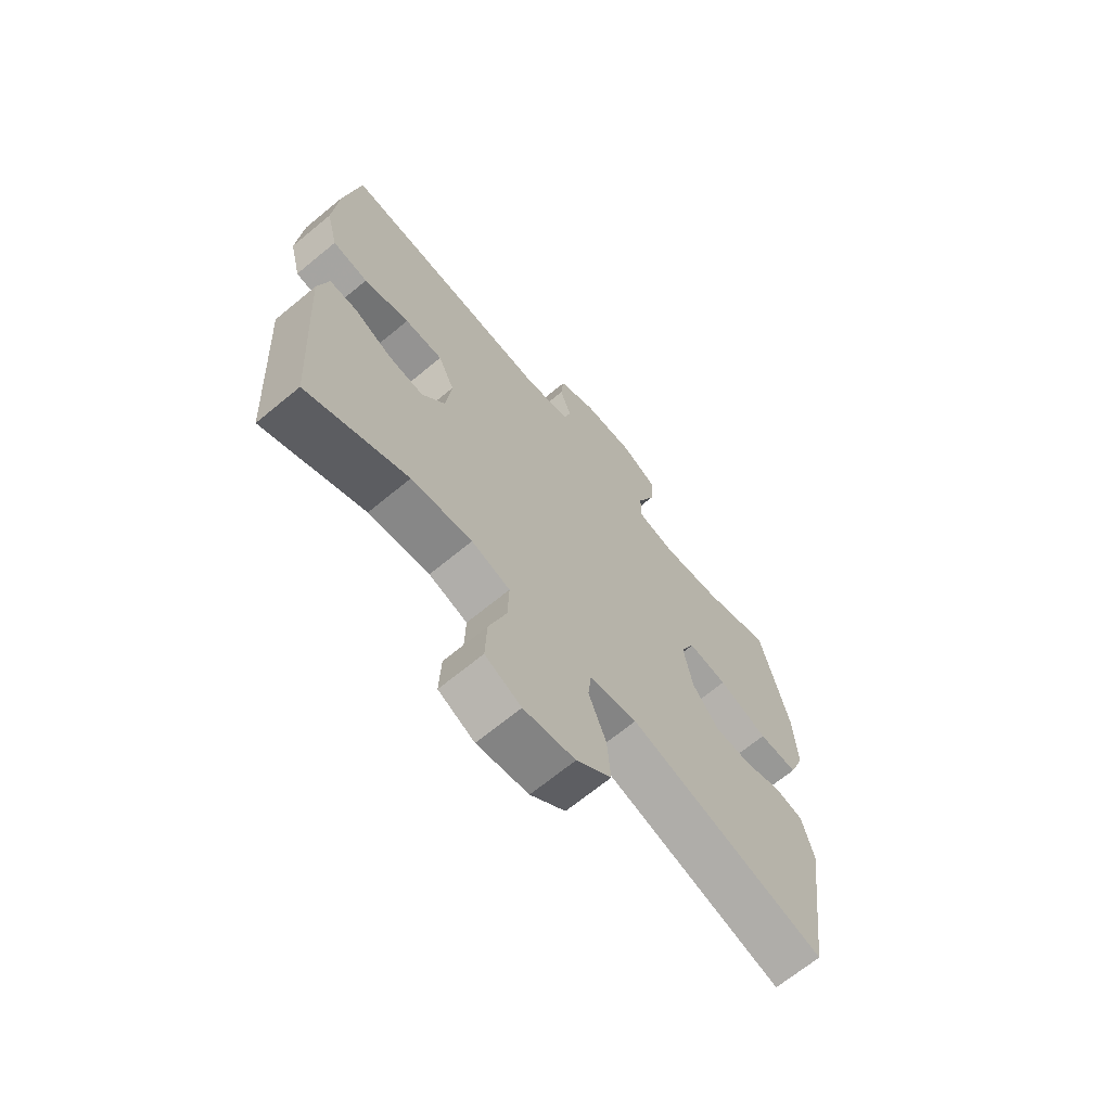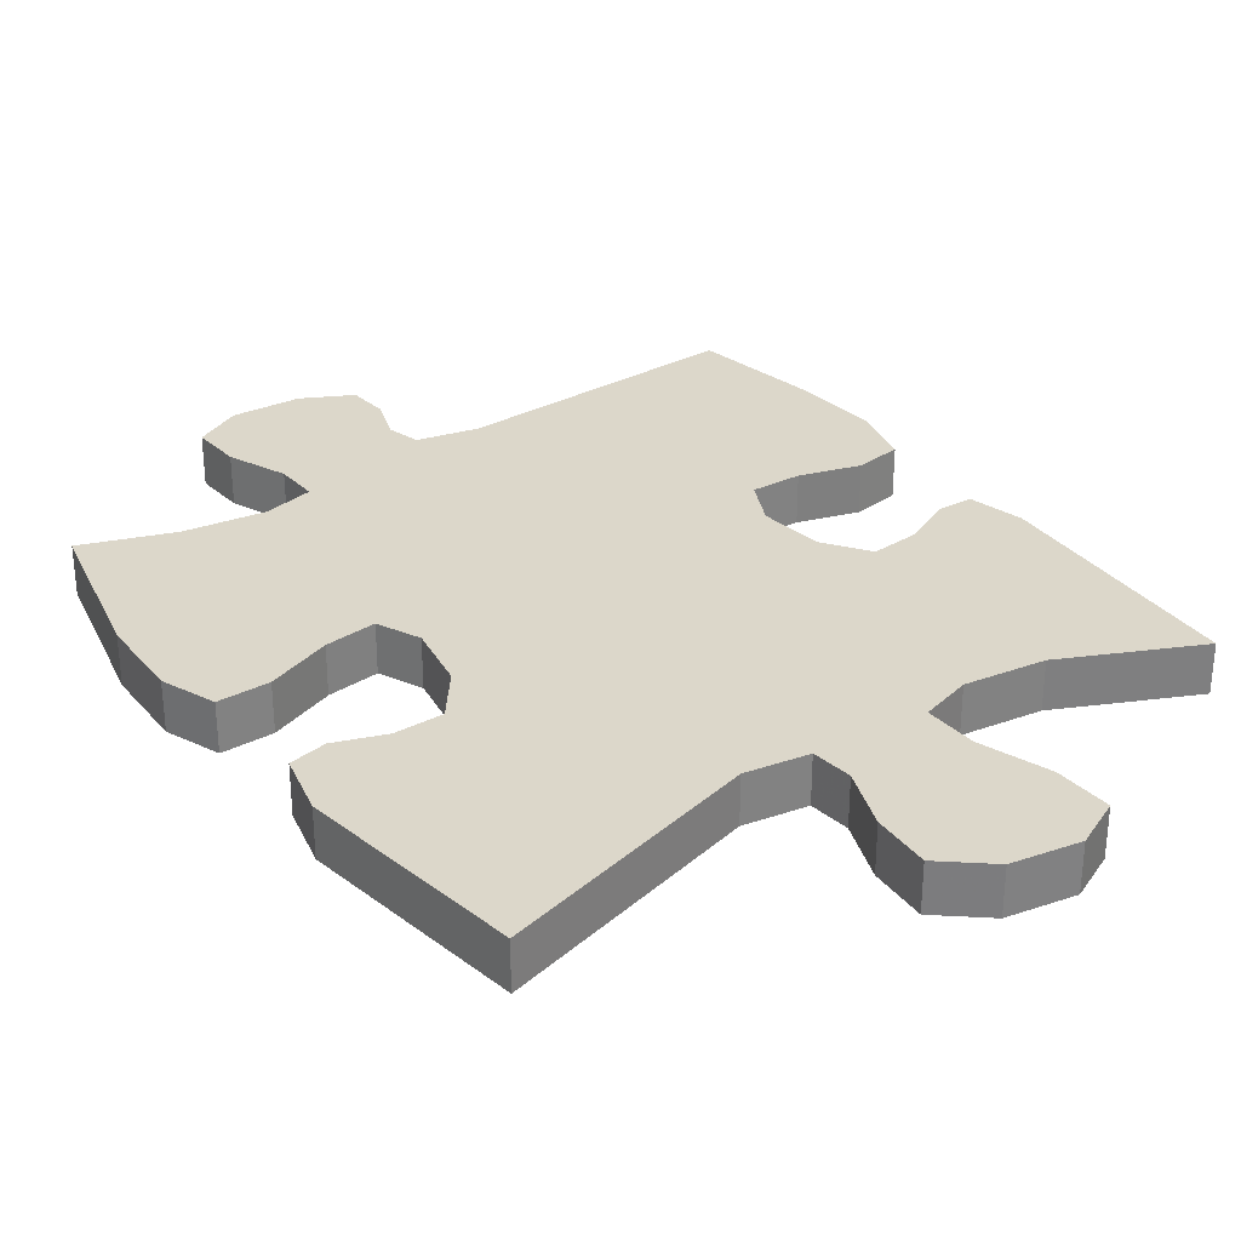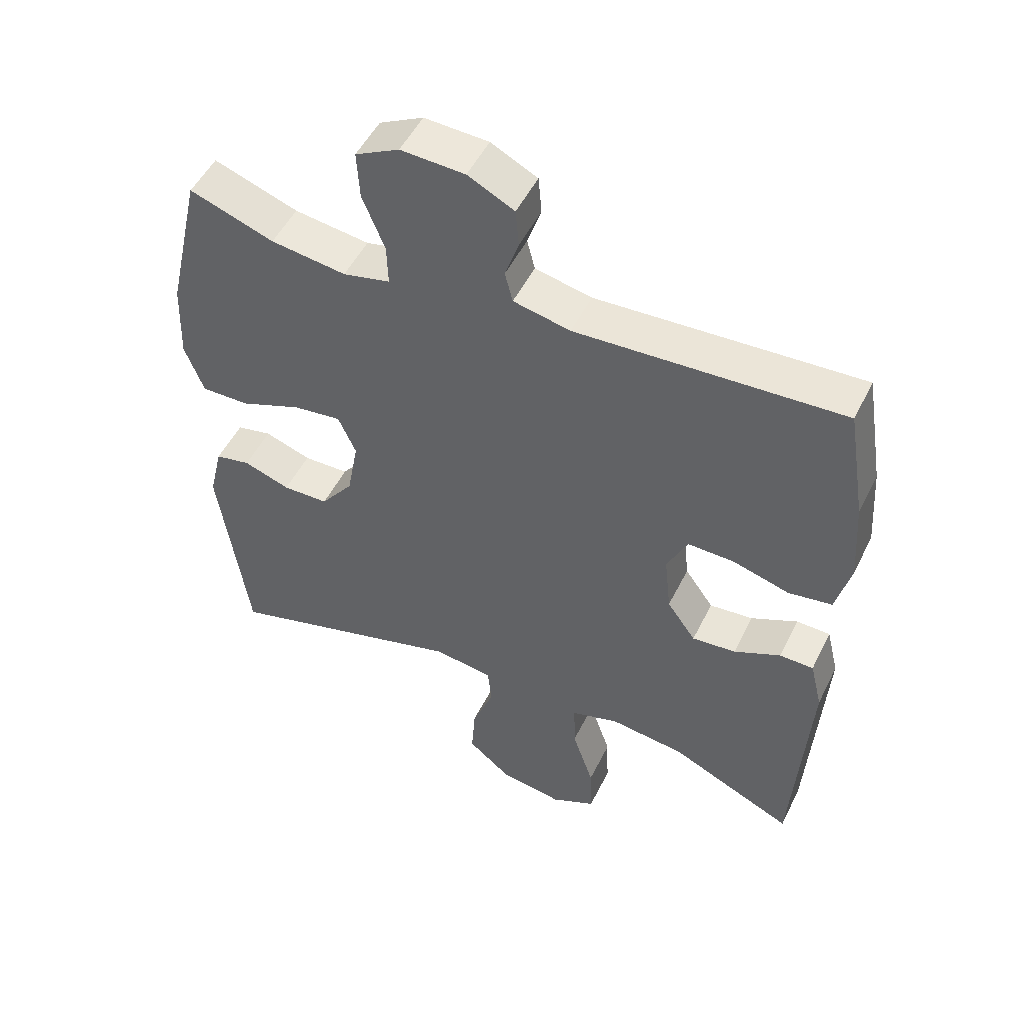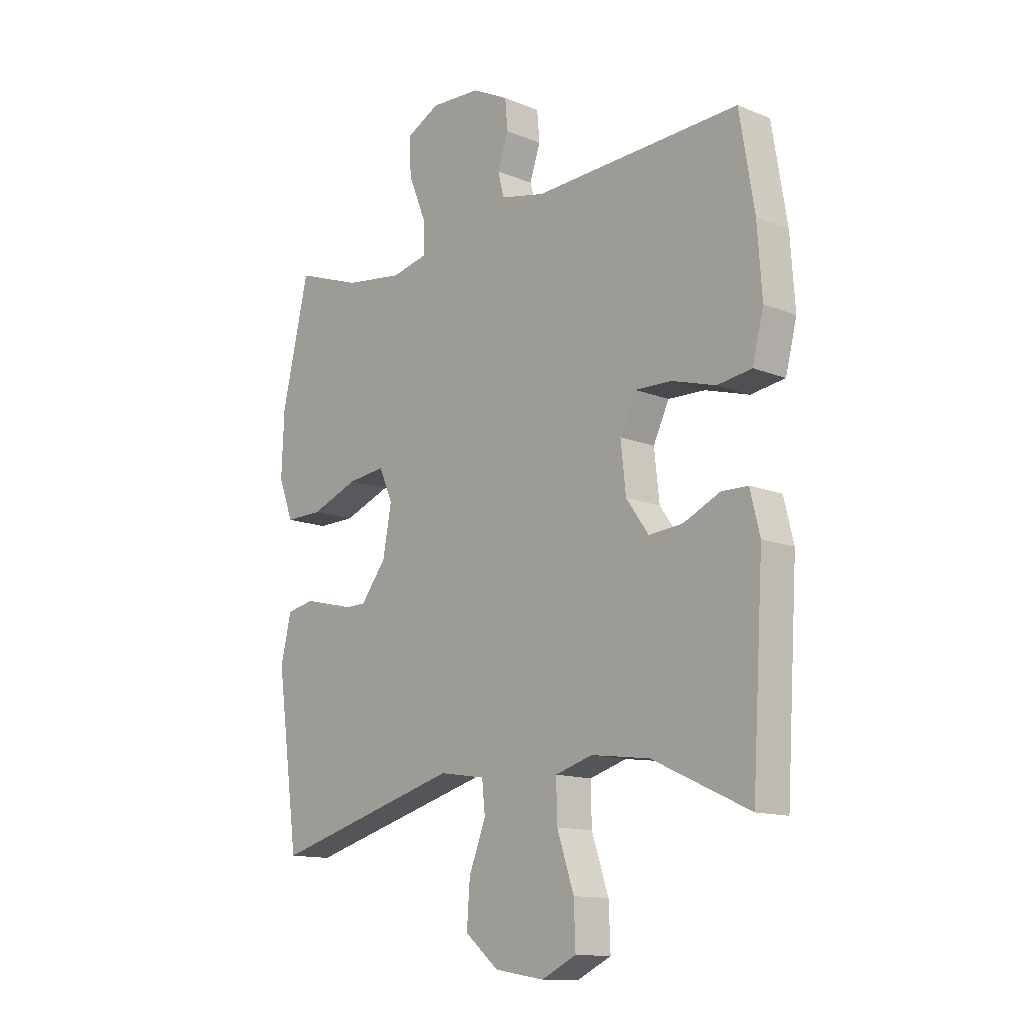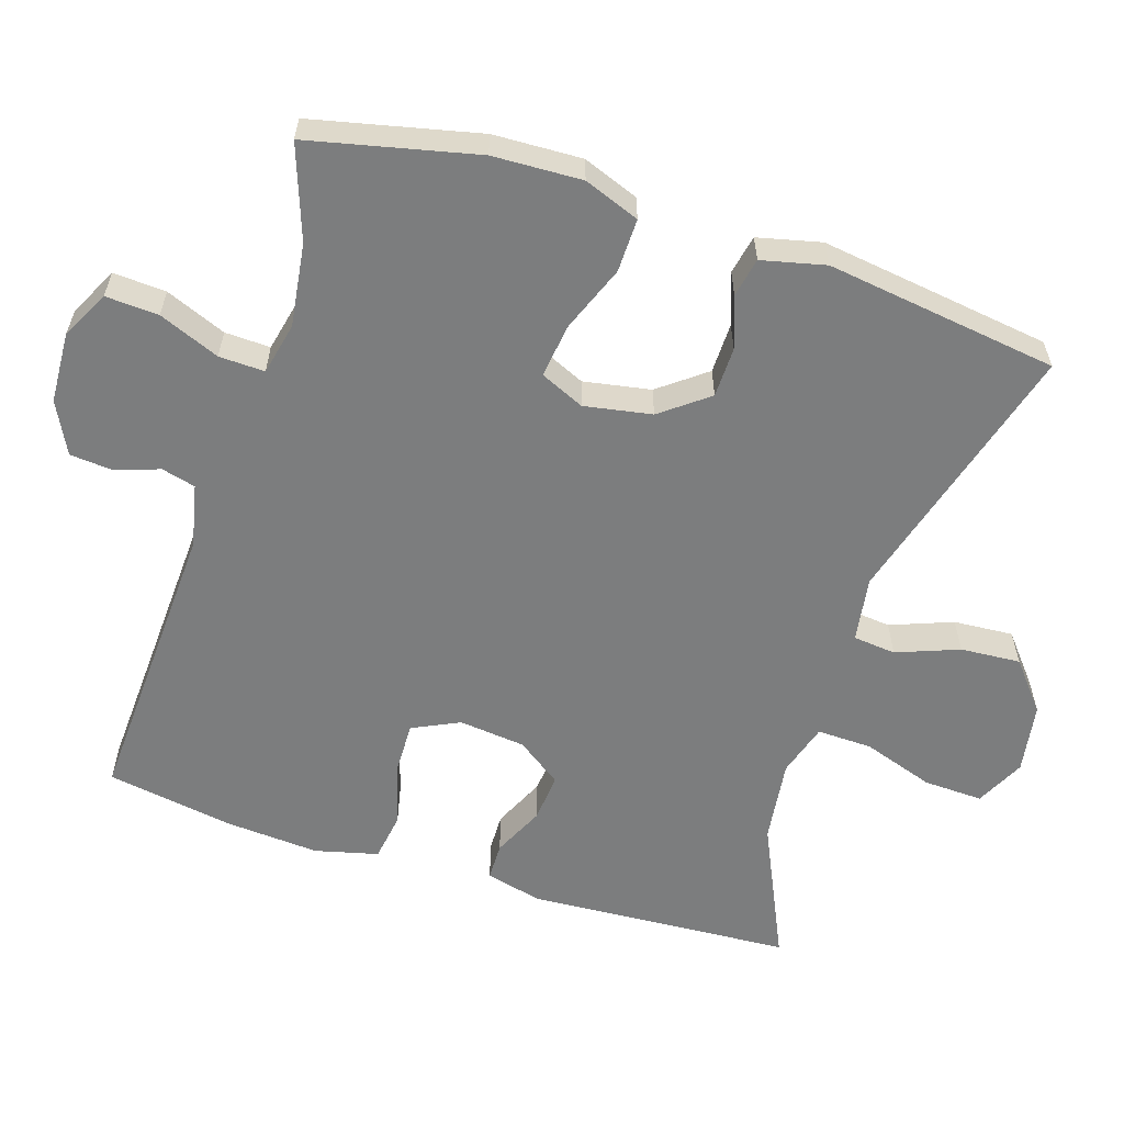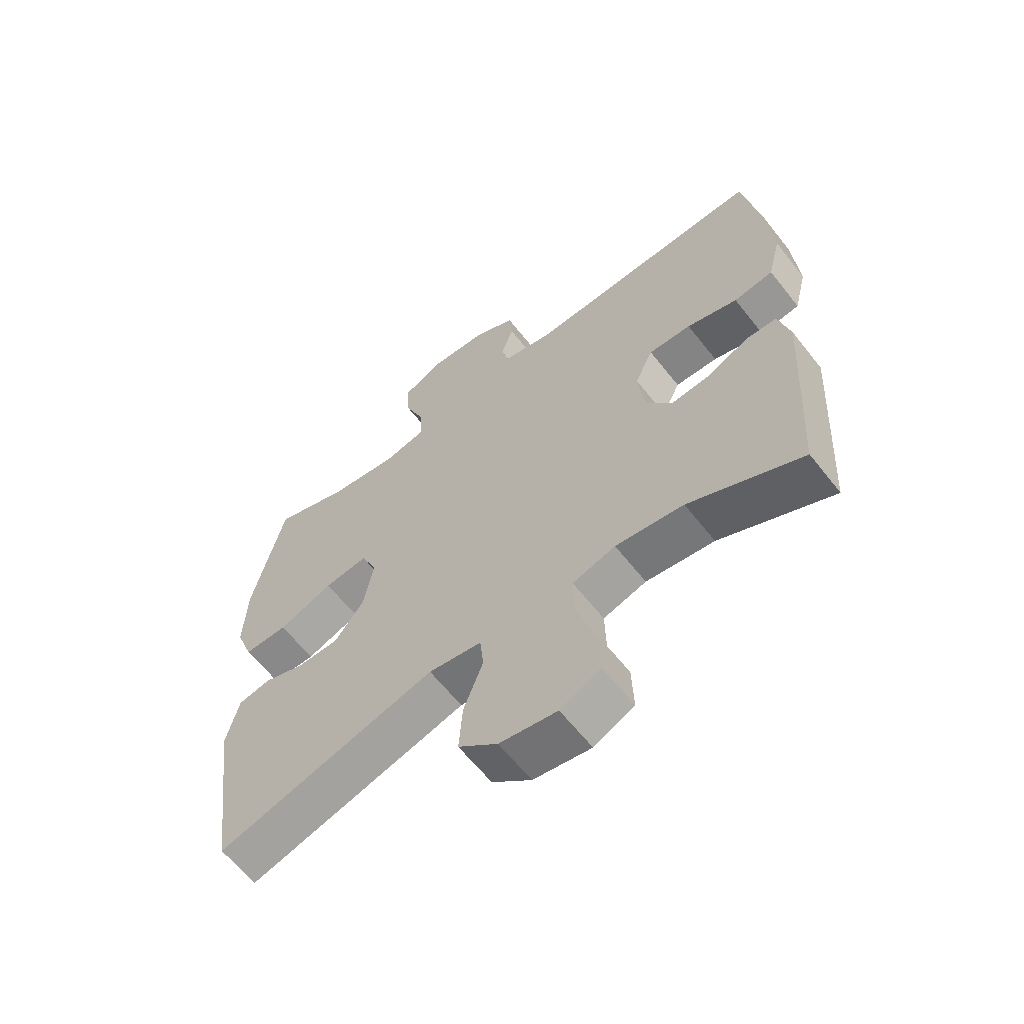
<metadata>
{"format":"obj","ext":"obj","renderer":"f3d","projection":"perspective","resolution":1024,"background":"white","views":[{"elev":-67.9,"azim":-50.4,"up":"+Z"},{"elev":30.5,"azim":144.7,"up":"+Y"},{"elev":50.7,"azim":-154.3,"up":"+Z"},{"elev":-13.1,"azim":-132.7,"up":"+Z"},{"elev":-59.0,"azim":72.1,"up":"+Y"},{"elev":-62.5,"azim":-141.8,"up":"+Z"}]}
</metadata>
<code>
v -0.5 0.07 -0.5
v -0.523 0.07 -0.135
v -0.504 0.07 -0.057
v -0.452 0.07 -0.056
v -0.381 0.07 -0.089
v -0.314 0.07 -0.095
v -0.27 0.07 -0.033
v -0.26 0.07 0.059
v -0.291 0.07 0.124
v -0.363 0.07 0.122
v -0.449 0.07 0.097
v -0.516 0.07 0.107
v -0.538 0.07 0.194
v -0.529 0.07 0.324
v -0.5 0.07 0.5
v -0.095 0.07 0.481
v -0.008 0.07 0.5
v 0.004 0.07 0.547
v -0.017 0.07 0.609
v -0.012 0.07 0.667
v 0.059 0.07 0.703
v 0.157 0.07 0.708
v 0.224 0.07 0.674
v 0.22 0.07 0.601
v 0.186 0.07 0.517
v 0.184 0.07 0.454
v 0.256 0.07 0.438
v 0.371 0.07 0.454
v 0.5 0.07 0.5
v 0.553 0.07 0.269
v 0.558 0.07 0.146
v 0.529 0.07 0.069
v 0.455 0.07 0.07
v 0.362 0.07 0.106
v 0.288 0.07 0.115
v 0.261 0.07 0.054
v 0.278 0.07 -0.039
v 0.328 0.07 -0.104
v 0.398 0.07 -0.105
v 0.469 0.07 -0.08
v 0.523 0.07 -0.091
v 0.544 0.07 -0.179
v 0.5 0.07 -0.5
v 0.128 0.07 -0.396
v 0.038 0.07 -0.41
v 0.032 0.07 -0.469
v 0.065 0.07 -0.555
v 0.071 0.07 -0.638
v 0.005 0.07 -0.693
v -0.092 0.07 -0.709
v -0.16 0.07 -0.676
v -0.157 0.07 -0.594
v -0.124 0.07 -0.495
v -0.122 0.07 -0.419
v -0.195 0.07 -0.397
v -0.31 0.07 -0.412
v -0.5 0 -0.5
v -0.523 0 -0.135
v -0.504 0 -0.057
v -0.452 0 -0.056
v -0.381 0 -0.089
v -0.314 0 -0.095
v -0.27 0 -0.033
v -0.26 0 0.059
v -0.291 0 0.124
v -0.363 0 0.122
v -0.449 0 0.097
v -0.516 0 0.107
v -0.538 0 0.194
v -0.529 0 0.324
v -0.5 0 0.5
v -0.095 0 0.481
v -0.008 0 0.5
v 0.004 0 0.547
v -0.017 0 0.609
v -0.012 0 0.667
v 0.059 0 0.703
v 0.157 0 0.708
v 0.224 0 0.674
v 0.22 0 0.601
v 0.186 0 0.517
v 0.184 0 0.454
v 0.256 0 0.438
v 0.371 0 0.454
v 0.5 0 0.5
v 0.553 0 0.269
v 0.558 0 0.146
v 0.529 0 0.069
v 0.455 0 0.07
v 0.362 0 0.106
v 0.288 0 0.115
v 0.261 0 0.054
v 0.278 0 -0.039
v 0.328 0 -0.104
v 0.398 0 -0.105
v 0.469 0 -0.08
v 0.523 0 -0.091
v 0.544 0 -0.179
v 0.5 0 -0.5
v 0.128 0 -0.396
v 0.038 0 -0.41
v 0.032 0 -0.469
v 0.065 0 -0.555
v 0.071 0 -0.638
v 0.005 0 -0.693
v -0.092 0 -0.709
v -0.16 0 -0.676
v -0.157 0 -0.594
v -0.124 0 -0.495
v -0.122 0 -0.419
v -0.195 0 -0.397
v -0.31 0 -0.412
f 51 52 53
f 50 51 53
f 49 50 53
f 48 49 53
f 47 48 53
f 46 47 53
f 45 46 53 54
f 44 45 54 55
f 42 43 44
f 41 42 44
f 40 41 44
f 39 40 44
f 38 39 44 55
f 32 33 34
f 31 32 34
f 30 31 34
f 29 30 34
f 28 29 34
f 27 28 34 35
f 26 27 35 36
f 23 24 25
f 22 23 25
f 21 22 25
f 20 21 25
f 19 20 25
f 18 19 25
f 17 18 25 26
f 26 36 37
f 17 26 37
f 16 17 37
f 14 15 16
f 13 14 16
f 12 13 16
f 11 12 16
f 10 11 16
f 3 4 5
f 2 3 5
f 1 2 5
f 56 1 5
f 56 5 6
f 56 6 7
f 55 56 7
f 38 55 7
f 37 38 7
f 16 37 7 8
f 9 10 16
f 8 9 16
f 109 108 107
f 109 107 106
f 109 106 105
f 109 105 104
f 109 104 103
f 109 103 102
f 110 109 102 101
f 111 110 101 100
f 100 99 98
f 100 98 97
f 100 97 96
f 100 96 95
f 111 100 95 94
f 90 89 88
f 90 88 87
f 90 87 86
f 90 86 85
f 90 85 84
f 91 90 84 83
f 92 91 83 82
f 81 80 79
f 81 79 78
f 81 78 77
f 81 77 76
f 81 76 75
f 81 75 74
f 82 81 74 73
f 93 92 82
f 93 82 73
f 93 73 72
f 72 71 70
f 72 70 69
f 72 69 68
f 72 68 67
f 72 67 66
f 61 60 59
f 61 59 58
f 61 58 57
f 61 57 112
f 62 61 112
f 63 62 112
f 63 112 111
f 63 111 94
f 63 94 93
f 64 63 93 72
f 72 66 65
f 72 65 64
f 1 57 58 2
f 2 58 59 3
f 3 59 60 4
f 4 60 61 5
f 5 61 62 6
f 6 62 63 7
f 7 63 64 8
f 8 64 65 9
f 9 65 66 10
f 10 66 67 11
f 11 67 68 12
f 12 68 69 13
f 13 69 70 14
f 14 70 71 15
f 15 71 72 16
f 16 72 73 17
f 17 73 74 18
f 18 74 75 19
f 19 75 76 20
f 20 76 77 21
f 21 77 78 22
f 22 78 79 23
f 23 79 80 24
f 24 80 81 25
f 25 81 82 26
f 26 82 83 27
f 27 83 84 28
f 28 84 85 29
f 29 85 86 30
f 30 86 87 31
f 31 87 88 32
f 32 88 89 33
f 33 89 90 34
f 34 90 91 35
f 35 91 92 36
f 36 92 93 37
f 37 93 94 38
f 38 94 95 39
f 39 95 96 40
f 40 96 97 41
f 41 97 98 42
f 42 98 99 43
f 43 99 100 44
f 44 100 101 45
f 45 101 102 46
f 46 102 103 47
f 47 103 104 48
f 48 104 105 49
f 49 105 106 50
f 50 106 107 51
f 51 107 108 52
f 52 108 109 53
f 53 109 110 54
f 54 110 111 55
f 55 111 112 56
f 56 112 57 1

</code>
